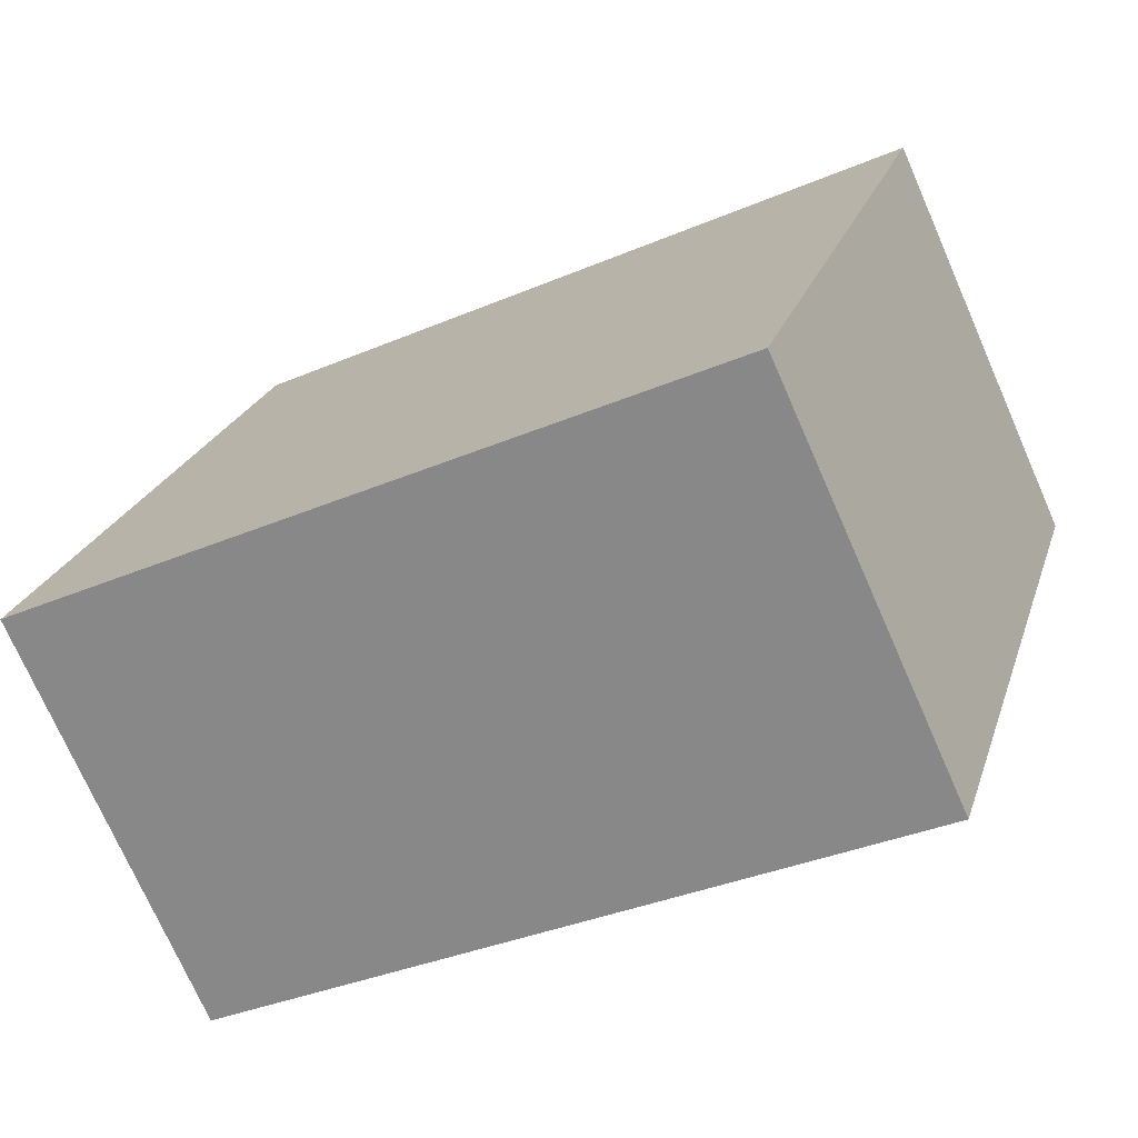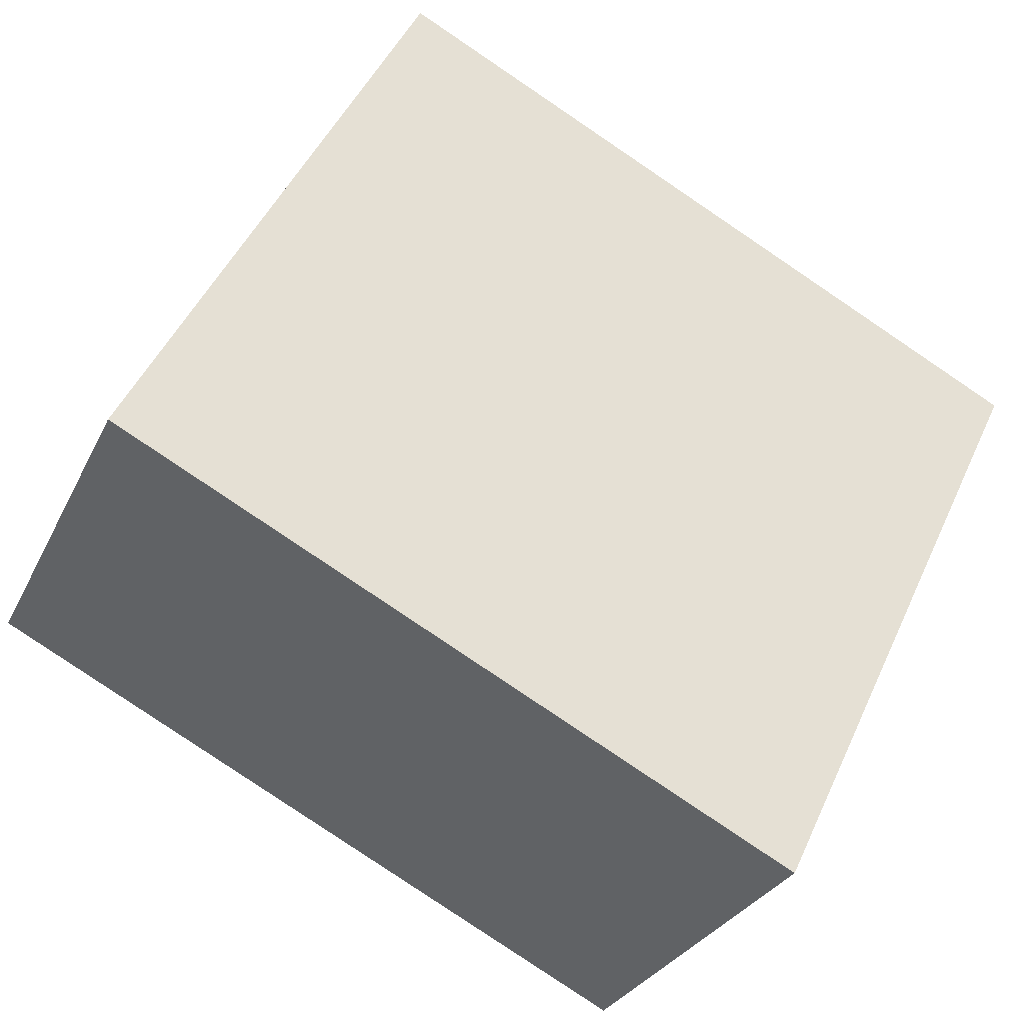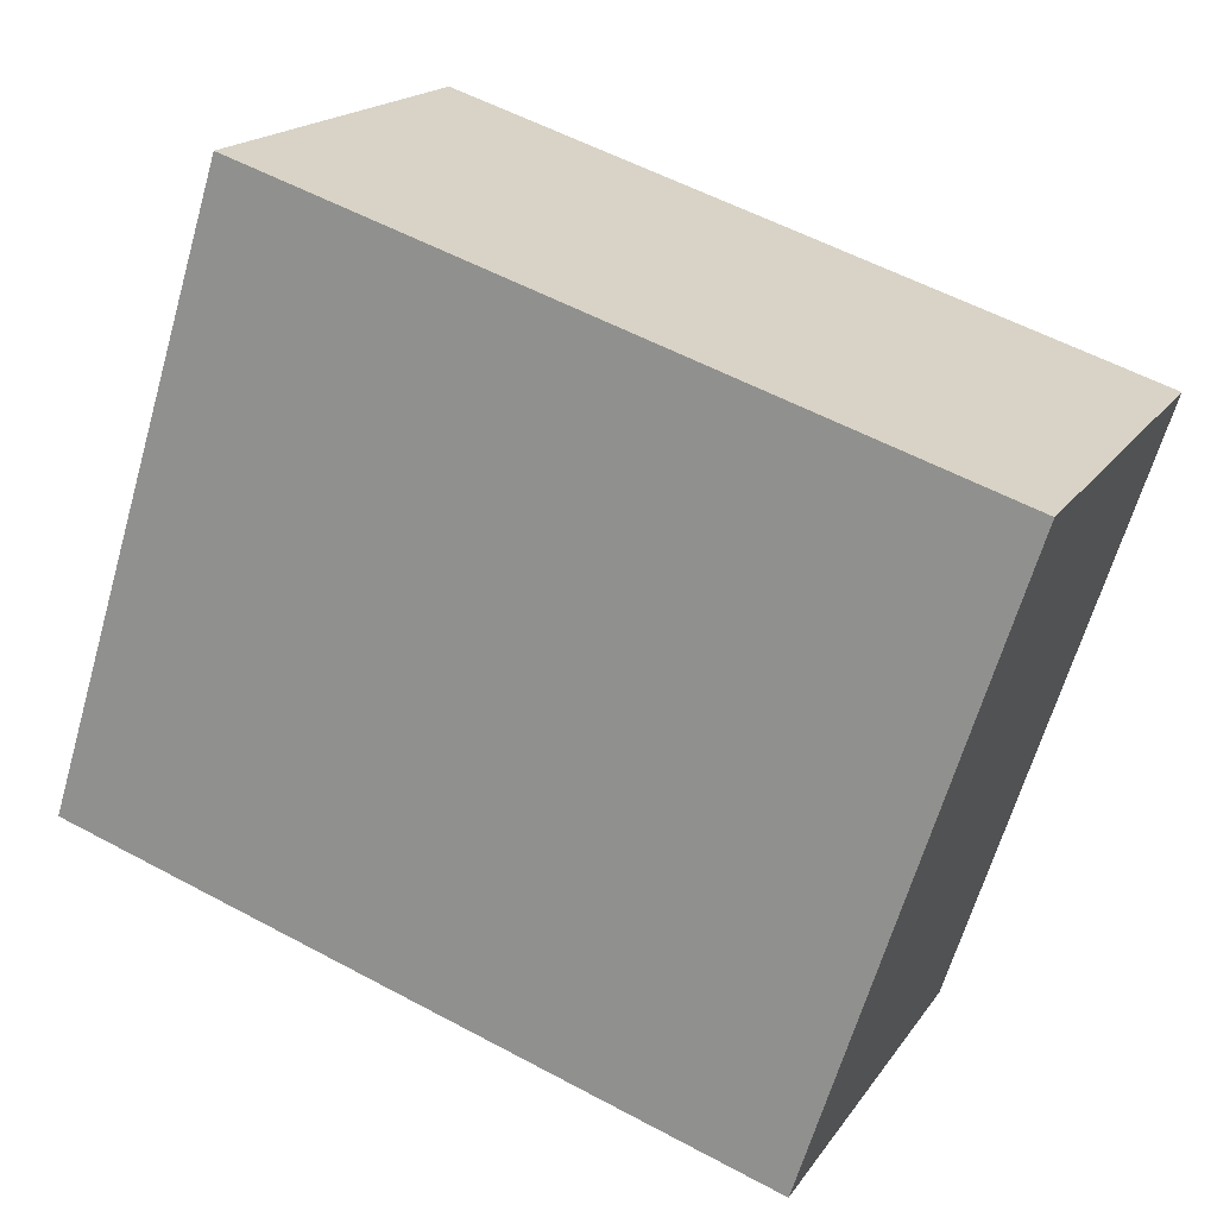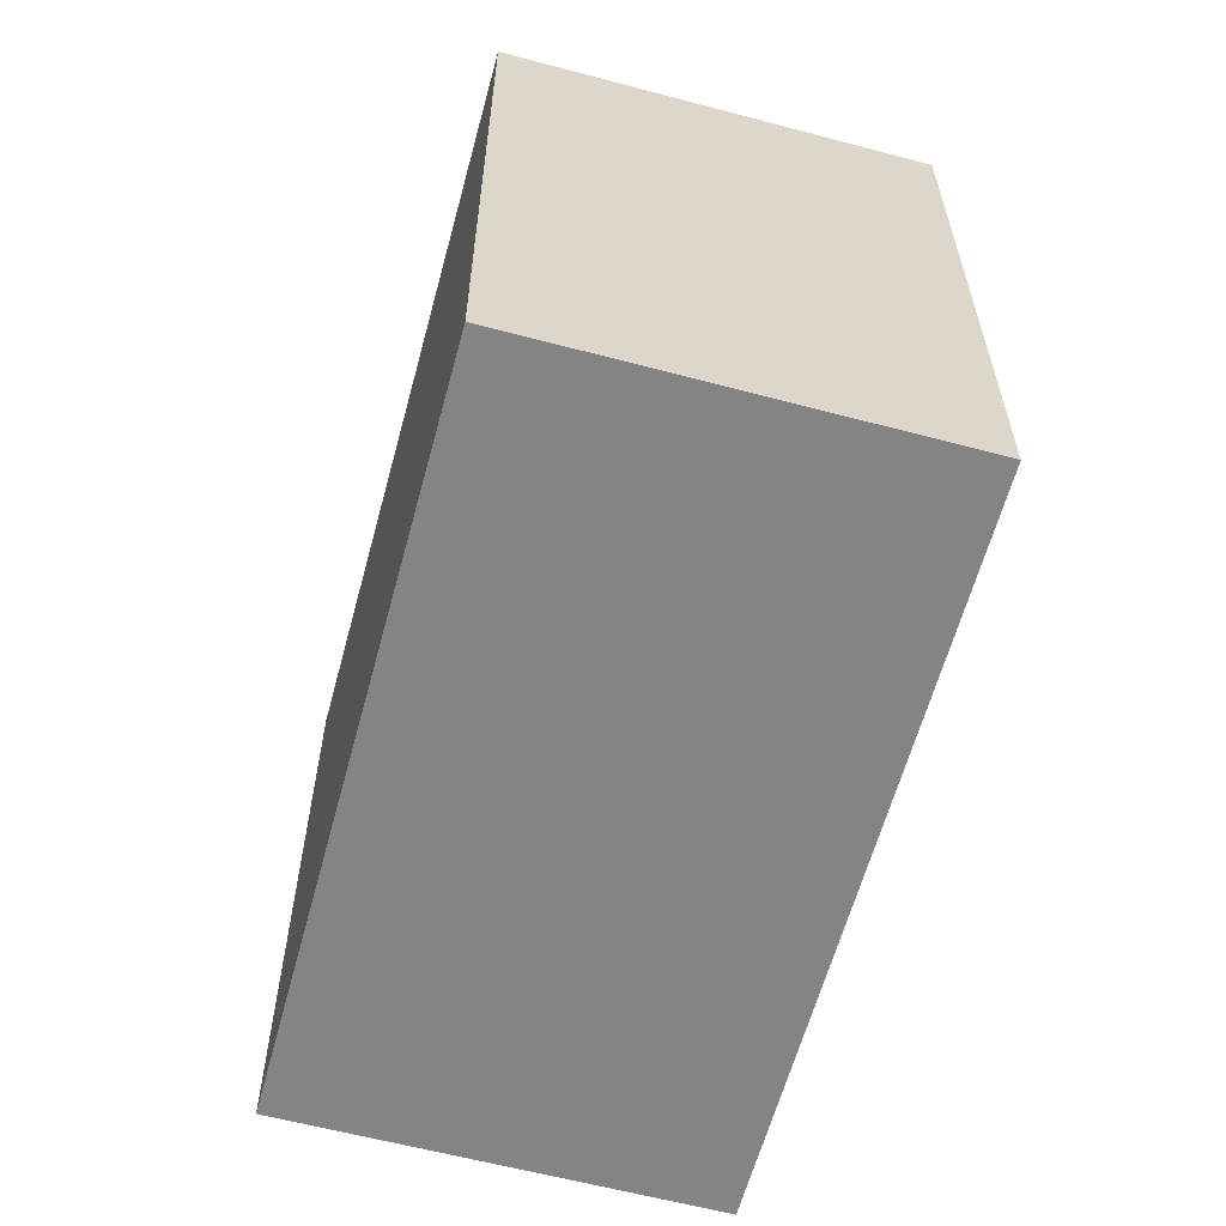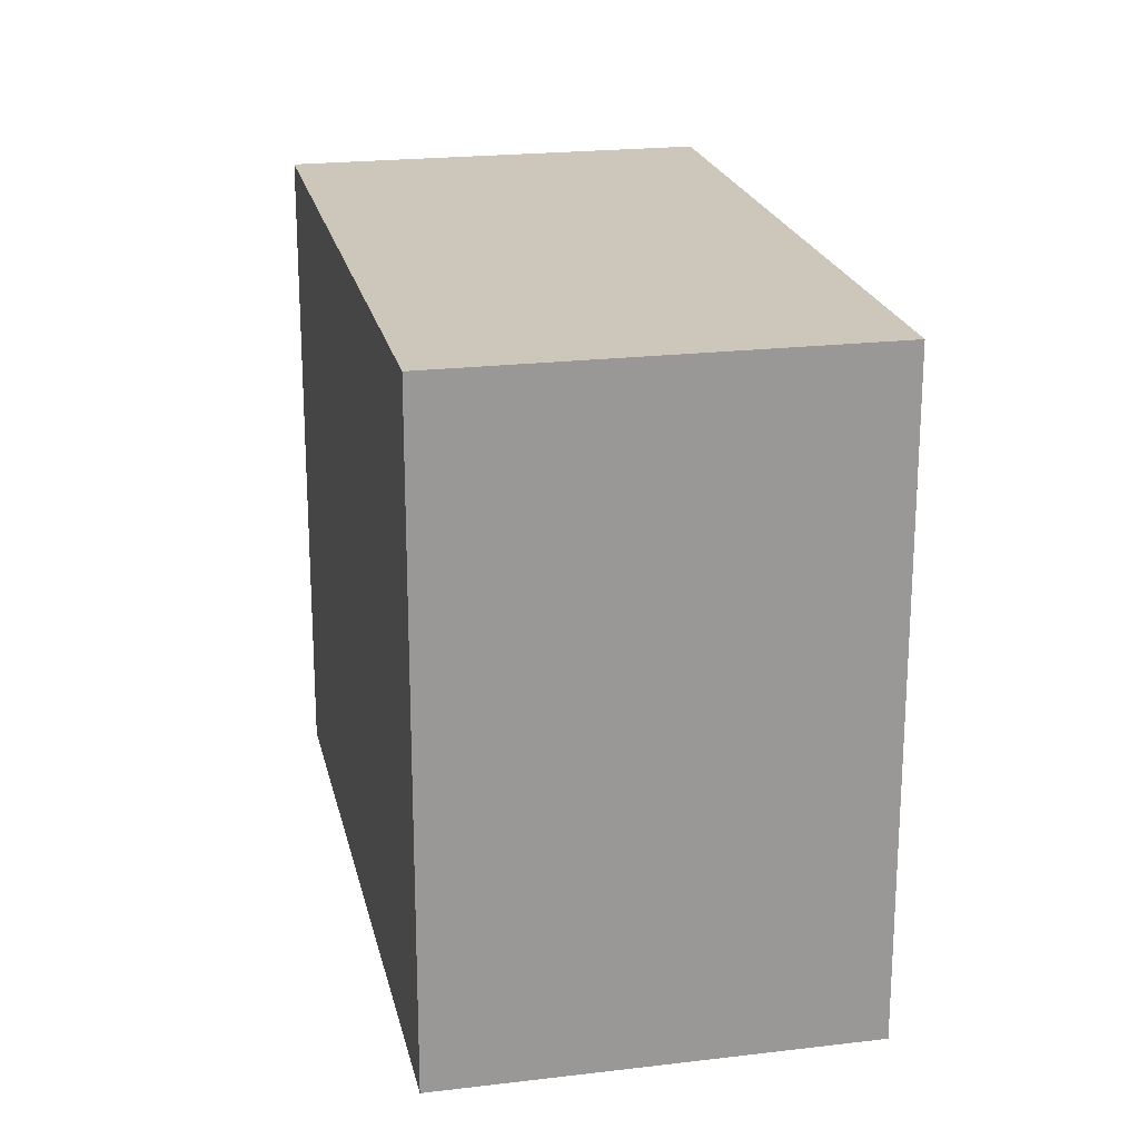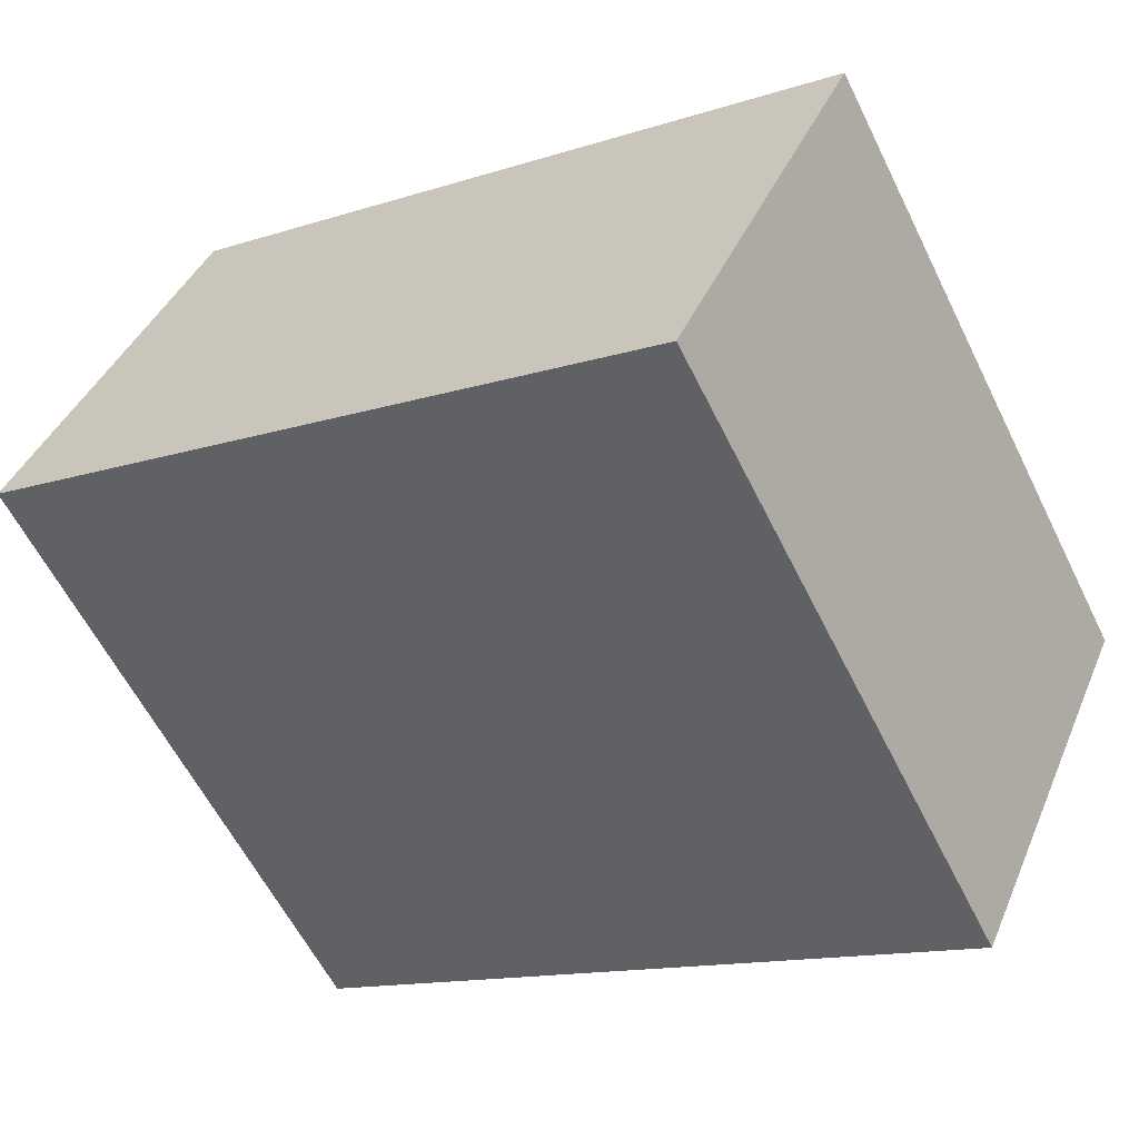
<metadata>
{"format":"obj","ext":"obj","renderer":"f3d","projection":"perspective","resolution":1024,"background":"white","views":[{"elev":23.3,"azim":15.9,"up":"+Z"},{"elev":48.9,"azim":-156.0,"up":"+Z"},{"elev":-64.4,"azim":163.9,"up":"+Z"},{"elev":-61.4,"azim":50.1,"up":"+Y"},{"elev":21.4,"azim":53.2,"up":"+Y"},{"elev":-60.0,"azim":-153.7,"up":"+Z"}]}
</metadata>
<code>
v  17.12 -4.835e-16 7.895
v  0.0003481 16.36 -0.0005176
v  0 0 0
v  17.12 16.36 7.895
v  4.473 5.93e-16 -9.684
v  4.473 16.36 -9.685
v  21.6 1.095e-16 -1.789
v  21.6 16.36 -1.789
g defaultobject
f 1 2 3
f 2 1 4
f 2 5 3
f 5 2 6
f 6 7 5
f 7 6 8
f 7 4 1
f 4 7 8
f 5 1 3
f 1 5 7
f 4 6 2
f 6 4 8

</code>
